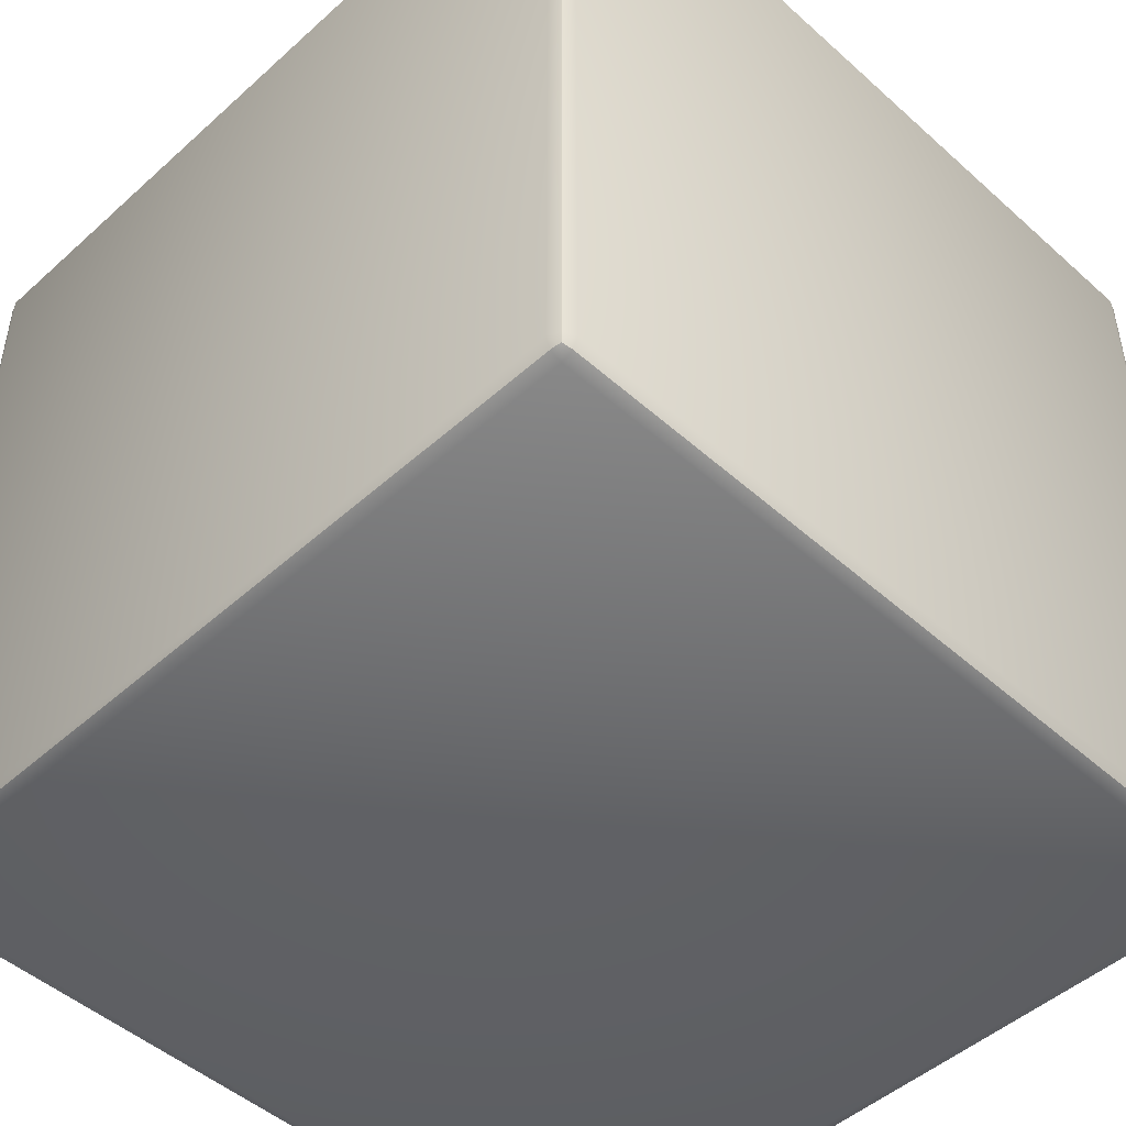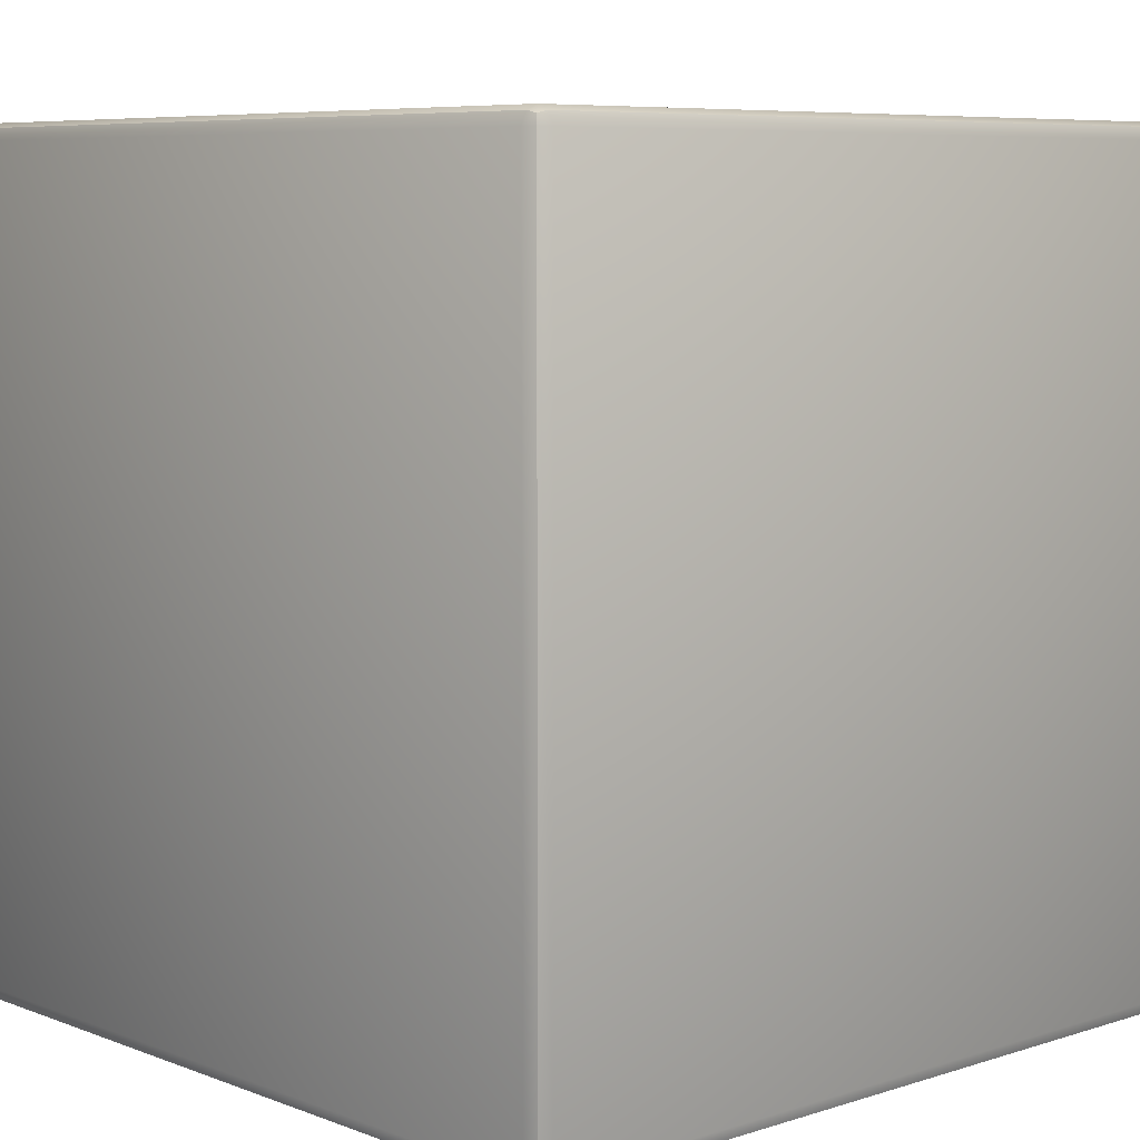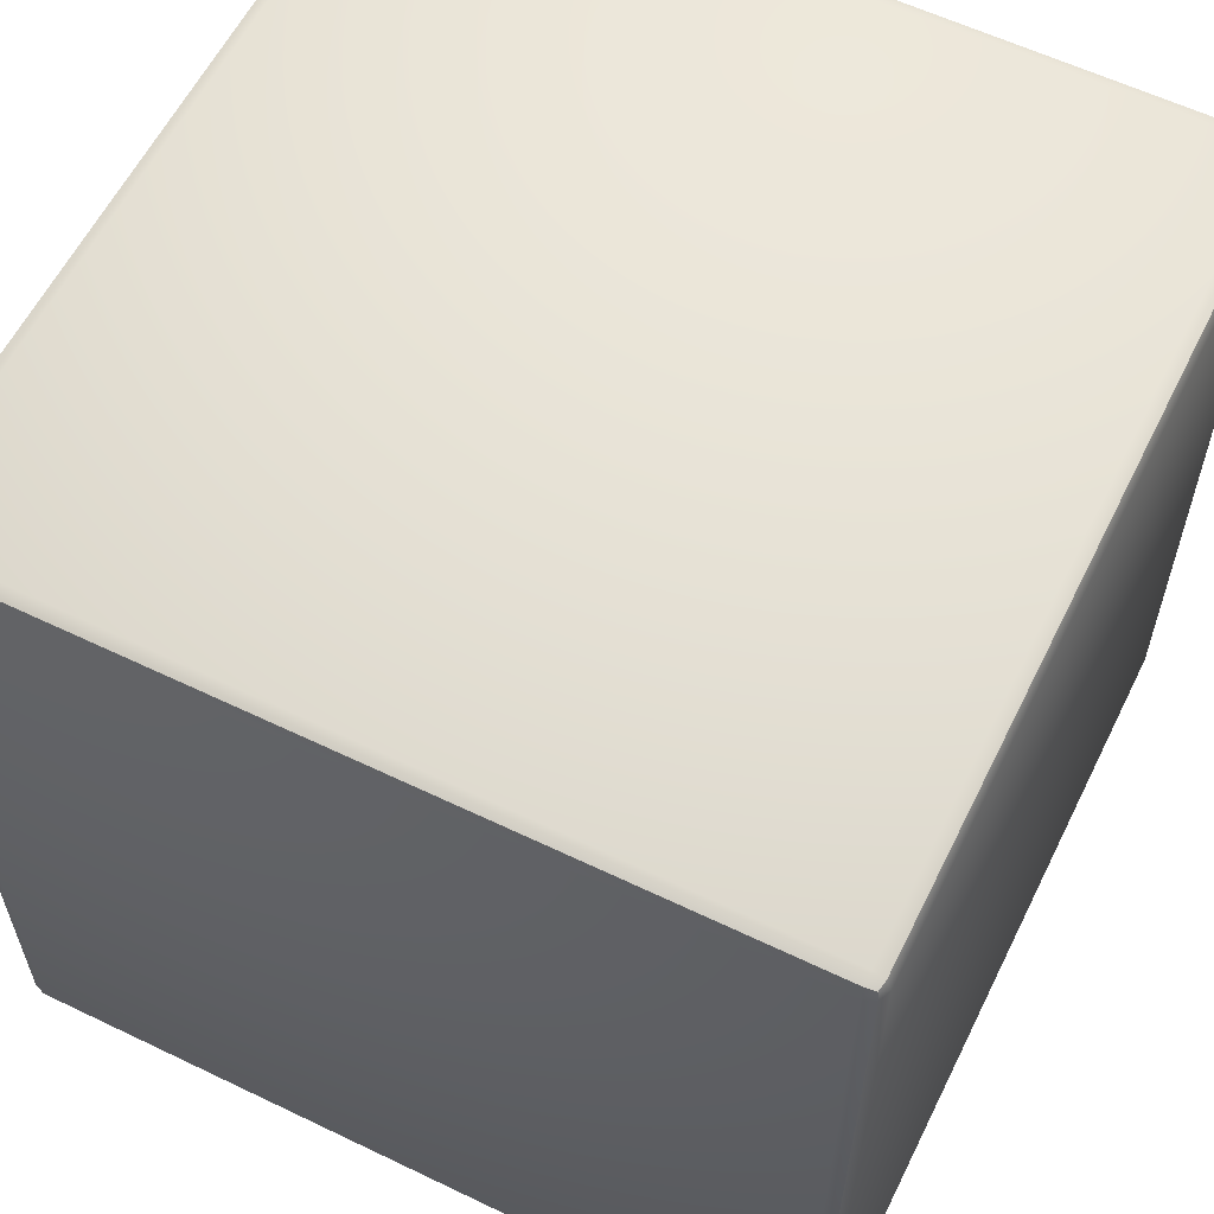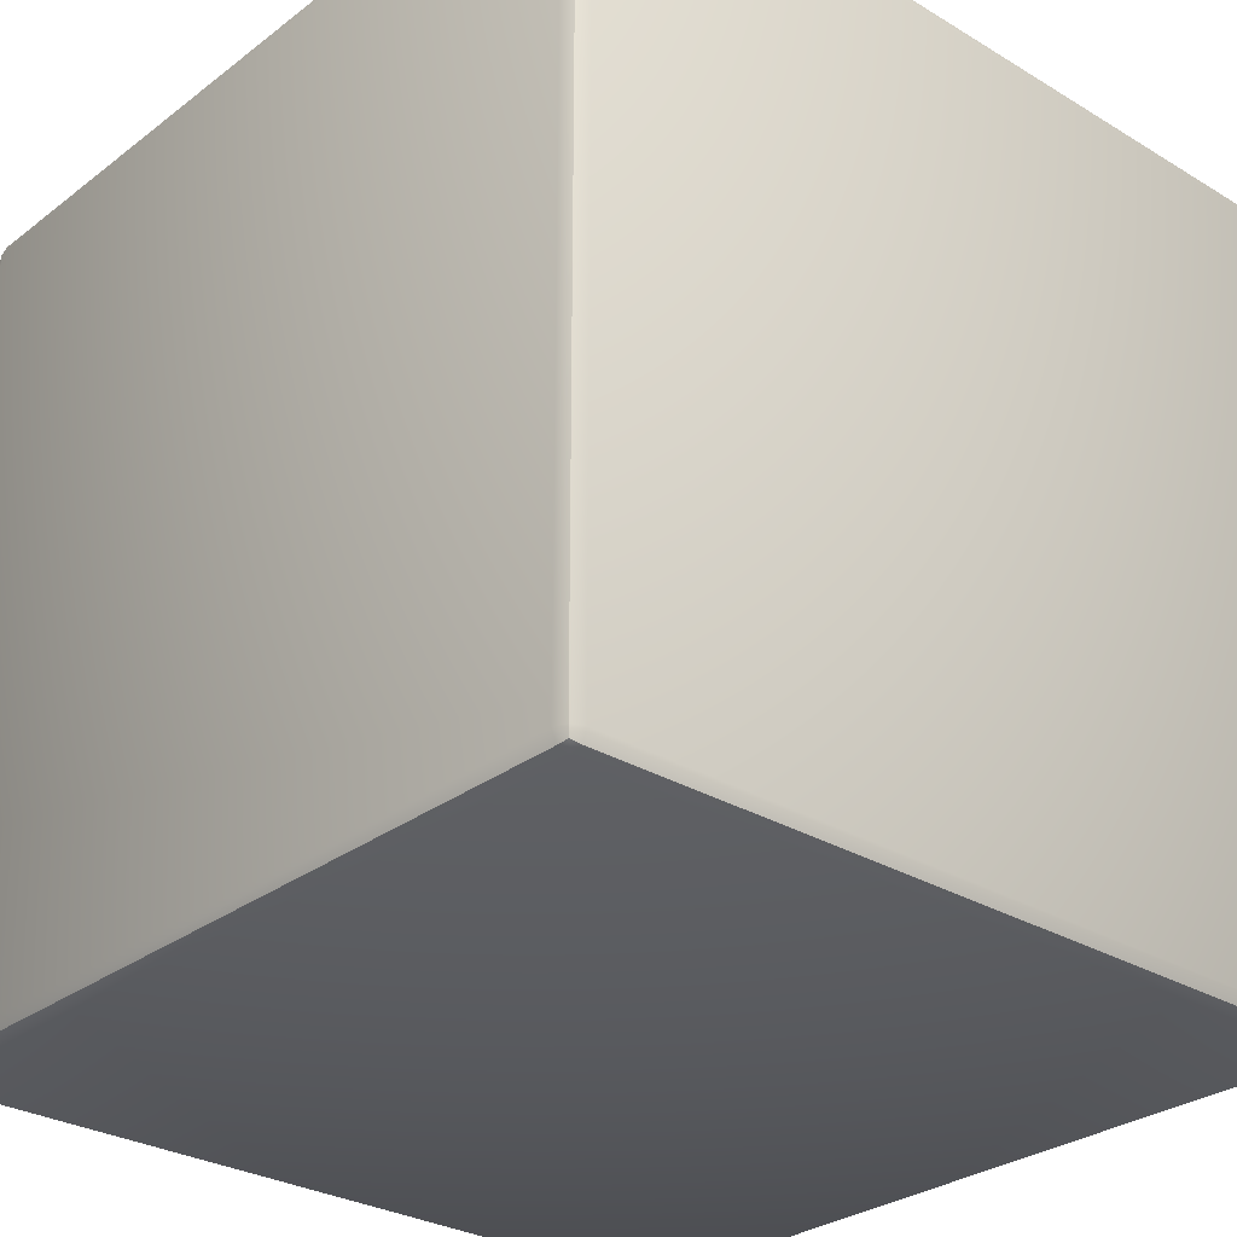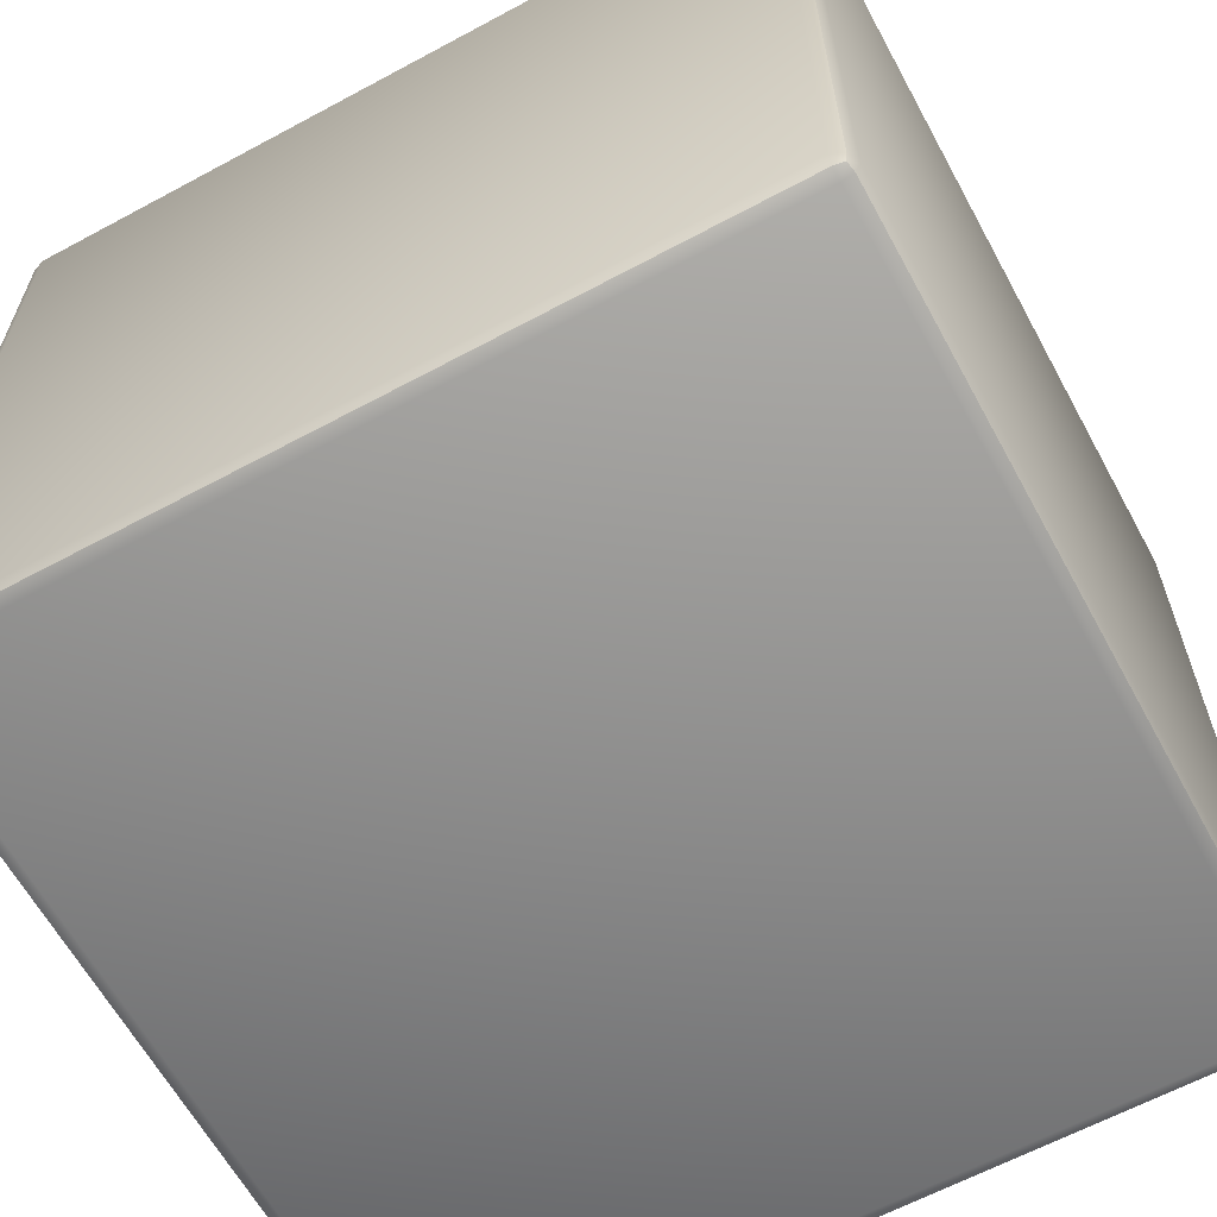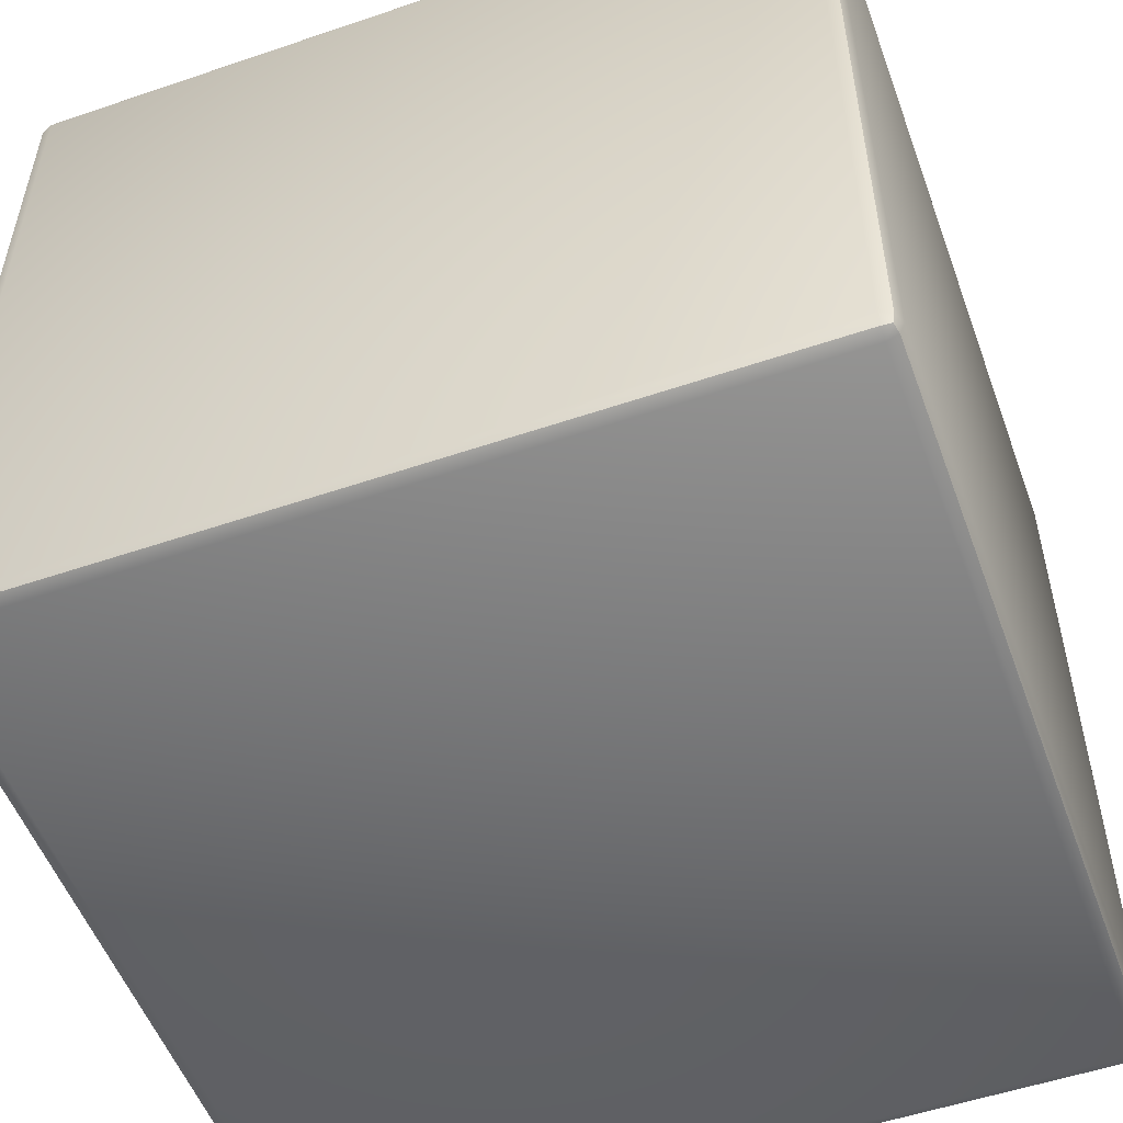
<metadata>
{"format":"obj","ext":"obj","renderer":"f3d","projection":"perspective","resolution":1024,"background":"white","views":[{"elev":-48.2,"azim":135.1,"up":"+Y"},{"elev":7.1,"azim":-42.6,"up":"+Y"},{"elev":59.4,"azim":-153.7,"up":"+Z"},{"elev":-29.0,"azim":138.2,"up":"+Z"},{"elev":-62.9,"azim":118.6,"up":"+Y"},{"elev":-53.3,"azim":20.0,"up":"+Z"}]}
</metadata>
<code>
o Cube
v -0.96 -1 0.96
v -0.96 -0.96 1
v -1 -0.96 0.96
v -0.96 -0.9883 0.9883
v -0.9831 -0.9831 0.9831
v -0.9883 -0.96 0.9883
v -0.9883 -0.9883 0.96
v -0.96 0.96 1
v -0.96 1 0.96
v -1 0.96 0.96
v -0.96 0.9883 0.9883
v -0.9831 0.9831 0.9831
v -0.9883 0.9883 0.96
v -0.9883 0.96 0.9883
v -0.96 -1 -0.96
v -1 -0.96 -0.96
v -0.96 -0.96 -1
v -0.9883 -0.9883 -0.96
v -0.9831 -0.9831 -0.9831
v -0.9883 -0.96 -0.9883
v -0.96 -0.9883 -0.9883
v -0.96 1 -0.96
v -0.96 0.96 -1
v -1 0.96 -0.96
v -0.96 0.9883 -0.9883
v -0.9831 0.9831 -0.9831
v -0.9883 0.96 -0.9883
v -0.9883 0.9883 -0.96
v 0.96 -1 0.96
v 1 -0.96 0.96
v 0.96 -0.96 1
v 0.9883 -0.9883 0.96
v 0.9831 -0.9831 0.9831
v 0.9883 -0.96 0.9883
v 0.96 -0.9883 0.9883
v 0.96 1 0.96
v 0.96 0.96 1
v 1 0.96 0.96
v 0.96 0.9883 0.9883
v 0.9831 0.9831 0.9831
v 0.9883 0.96 0.9883
v 0.9883 0.9883 0.96
v 0.96 -1 -0.96
v 0.96 -0.96 -1
v 1 -0.96 -0.96
v 0.96 -0.9883 -0.9883
v 0.9831 -0.9831 -0.9831
v 0.9883 -0.96 -0.9883
v 0.9883 -0.9883 -0.96
v 0.96 1 -0.96
v 1 0.96 -0.96
v 0.96 0.96 -1
v 0.9883 0.9883 -0.96
v 0.9831 0.9831 -0.9831
v 0.9883 0.96 -0.9883
v 0.96 0.9883 -0.9883
f 31 37 8 2
f 45 51 38 30
f 50 22 9 36
f 3 10 24 16
f 17 23 52 44
f 1 4 5 7
f 2 6 5 4
f 3 7 5 6
f 8 11 12 14
f 9 13 12 11
f 10 14 12 13
f 15 18 19 21
f 16 20 19 18
f 17 21 19 20
f 22 25 26 28
f 23 27 26 25
f 24 28 26 27
f 29 32 33 35
f 30 34 33 32
f 31 35 33 34
f 36 39 40 42
f 37 41 40 39
f 38 42 40 41
f 43 46 47 49
f 44 48 47 46
f 45 49 47 48
f 50 53 54 56
f 51 55 54 53
f 52 56 54 55
f 15 1 7 18
f 18 7 3 16
f 2 8 14 6
f 6 14 10 3
f 9 22 28 13
f 13 28 24 10
f 23 17 20 27
f 27 20 16 24
f 43 15 21 46
f 46 21 17 44
f 22 50 56 25
f 25 56 52 23
f 51 45 48 55
f 55 48 44 52
f 29 43 49 32
f 32 49 45 30
f 50 36 42 53
f 53 42 38 51
f 37 31 34 41
f 41 34 30 38
f 1 29 35 4
f 4 35 31 2
f 36 9 11 39
f 39 11 8 37
f 15 43 29 1

</code>
